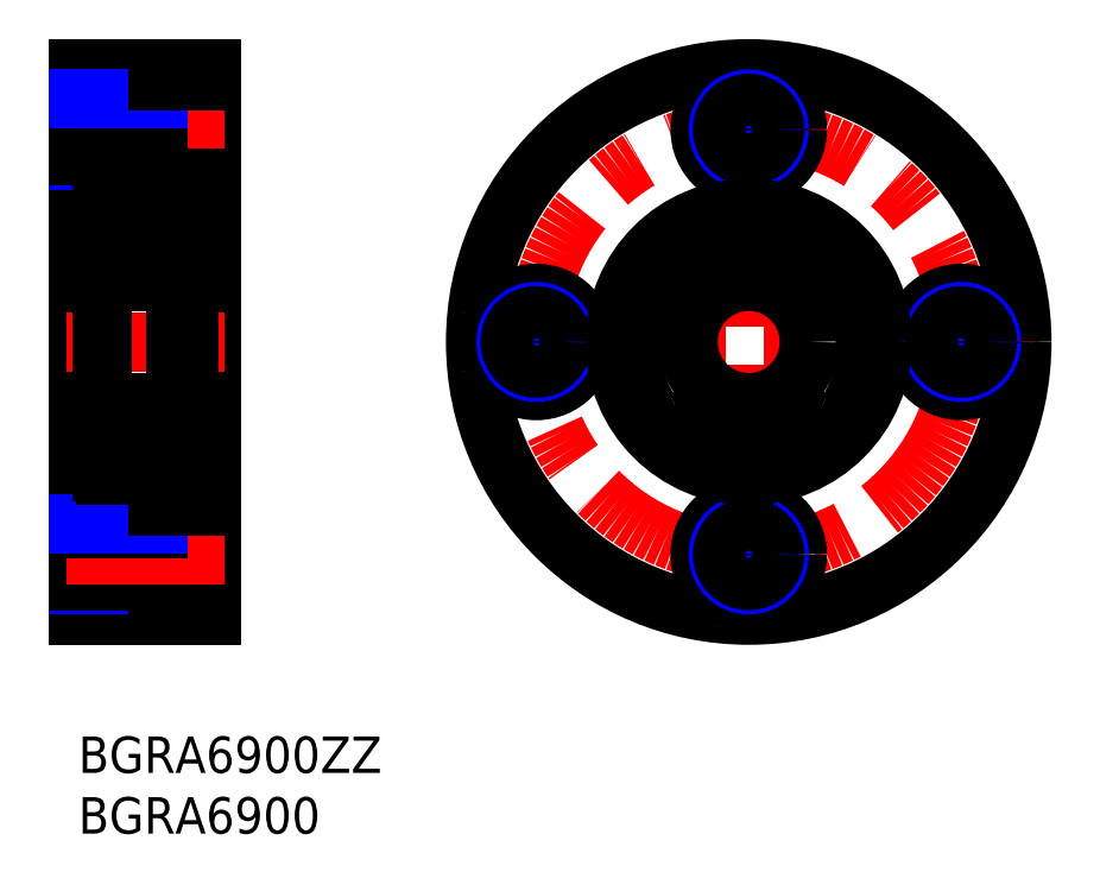
<metadata>
{"format":"dxf","ext":"dxf","renderer":"ezdxf+matplotlib","layout":"modelspace","background":"white","min_lineweight":24,"dpi":150}
</metadata>
<code>
0
SECTION
2
ENTITIES
0
INSERT
8
MSM_CONTINUOUS
2
*U4
10
0
20
0
30
0
0
INSERT
8
MSM_CONTINUOUS
2
*U5
10
0
20
0
30
0
0
CIRCLE
8
MSM_CONTINUOUS
10
55.23
20
32.5
30
0
40
22.5
0
LINE
8
MSM_CENTER
10
78.73
20
32.5
30
0
11
31.73
21
32.5
31
0
0
LINE
8
MSM_CONTINUOUS
10
0
20
55
30
0
11
0
21
10
31
0
0
LINE
8
MSM_CONTINUOUS
10
11
20
10
30
0
11
11
21
55
31
0
0
LINE
8
MSM_CONTINUOUS
10
6.6
20
19
30
0
11
6.6
21
11
31
0
0
LINE
8
MSM_CONTINUOUS
10
0
20
10
30
0
11
11
21
10
31
0
0
LINE
8
MSM_NARROW
10
0
20
12.5
30
0
11
6.6
21
12.5
31
0
0
LINE
8
MSM_CONTINUOUS
10
0
20
12.85
30
0
11
6.6
21
12.85
31
0
0
LINE
8
MSM_CONTINUOUS
10
0.15
20
12.85
30
0
11
0.15
21
12.85
31
0
0
LINE
8
MSM_CONTINUOUS
10
6.6
20
11
30
0
11
11
21
11
31
0
0
LINE
8
MSM_CENTER
10
12
20
15
30
0
11
-1
21
15
31
0
0
LINE
8
MSM_CENTER
10
-1
20
32.5
30
0
11
12
21
32.5
31
0
0
LINE
8
MSM_CONTINUOUS
10
0
20
17.15
30
0
11
6.6
21
17.15
31
0
0
LINE
8
MSM_NARROW
10
0
20
17.5
30
0
11
6.6
21
17.5
31
0
0
LINE
8
MSM_CONTINUOUS
10
0
20
23
30
0
11
2
21
23
31
0
0
LINE
8
MSM_CONTINUOUS
10
6.6
20
19
30
0
11
11
21
19
31
0
0
LINE
8
MSM_CENTER
10
12
20
50
30
0
11
-1
21
50
31
0
0
LINE
8
MSM_CONTINUOUS
10
6.6
20
54
30
0
11
6.6
21
46
31
0
0
LINE
8
MSM_NARROW
10
0
20
47.5
30
0
11
6.6
21
47.5
31
0
0
LINE
8
MSM_CONTINUOUS
10
0
20
47.85
30
0
11
6.6
21
47.85
31
0
0
LINE
8
MSM_CONTINUOUS
10
0
20
42
30
0
11
2
21
42
31
0
0
LINE
8
MSM_CONTINUOUS
10
0.15
20
47.85
30
0
11
0.15
21
47.85
31
0
0
LINE
8
MSM_CONTINUOUS
10
6.6
20
46
30
0
11
11
21
46
31
0
0
LINE
8
MSM_CONTINUOUS
10
0
20
55
30
0
11
11
21
55
31
0
0
LINE
8
MSM_CONTINUOUS
10
0
20
52.15
30
0
11
6.6
21
52.15
31
0
0
LINE
8
MSM_NARROW
10
0
20
52.5
30
0
11
6.6
21
52.5
31
0
0
LINE
8
MSM_CONTINUOUS
10
6.6
20
54
30
0
11
11
21
54
31
0
0
LINE
8
MSM_CENTER
10
55.23
20
56
30
0
11
55.23
21
9
31
0
0
CIRCLE
8
MSM_CENTER
10
55.23
20
32.5
30
0
40
17.5
0
CIRCLE
8
MSM_CONTINUOUS
10
55.23
20
15
30
0
40
4
0
CIRCLE
8
MSM_NARROW
10
55.23
20
15
30
0
40
2.5
0
CIRCLE
8
MSM_CONTINUOUS
10
55.23
20
15
30
0
40
2.15
0
CIRCLE
8
MSM_CONTINUOUS
10
37.73
20
32.5
30
0
40
4
0
CIRCLE
8
MSM_NARROW
10
37.73
20
32.5
30
0
40
2.5
0
CIRCLE
8
MSM_CONTINUOUS
10
37.73
20
32.5
30
0
40
2.15
0
CIRCLE
8
MSM_CONTINUOUS
10
72.73
20
32.5
30
0
40
4
0
CIRCLE
8
MSM_NARROW
10
72.73
20
32.5
30
0
40
2.5
0
CIRCLE
8
MSM_CONTINUOUS
10
72.73
20
32.5
30
0
40
2.15
0
CIRCLE
8
MSM_CONTINUOUS
10
55.23
20
50
30
0
40
4
0
CIRCLE
8
MSM_NARROW
10
55.23
20
50
30
0
40
2.5
0
CIRCLE
8
MSM_CONTINUOUS
10
55.23
20
50
30
0
40
2.15
0
CIRCLE
8
MSM_CONTINUOUS
10
55.23
20
32.5
30
0
40
5
0
LINE
8
MSM_CONTINUOUS
10
2.3
20
21.5
30
0
11
8
21
21.5
31
0
0
LINE
8
MSM_CONTINUOUS
10
2.3
20
27.5
30
0
11
7.7
21
27.5
31
0
0
CIRCLE
8
MSM_CONTINUOUS
10
5
20
24.5
30
0
40
1.587
0
LINE
8
MSM_CONTINUOUS
10
2.3
20
37.5
30
0
11
7.7
21
37.5
31
0
0
LINE
8
MSM_CONTINUOUS
10
2.3
20
43.5
30
0
11
8
21
43.5
31
0
0
CIRCLE
8
MSM_CONTINUOUS
10
5
20
40.5
30
0
40
1.587
0
LINE
8
MSM_CONTINUOUS
10
2
20
43.2
30
0
11
2
21
21.8
31
0
0
LINE
8
MSM_CONTINUOUS
10
2.232
20
23.84
30
0
11
2.232
21
25.45
31
0
0
LINE
8
MSM_CONTINUOUS
10
2.432
20
23.95
30
0
11
2.432
21
25.45
31
0
0
LINE
8
MSM_CONTINUOUS
10
2.1
20
22.8
30
0
11
2.41
21
22.8
31
0
0
ARC
8
MSM_CONTINUOUS
10
2.1
20
22.7
30
0
40
0.1
50
90
51
180
0
ARC
8
MSM_CONTINUOUS
10
2.801
20
22.8
30
0
40
0.09832
50
220
51
355.3
0
ARC
8
MSM_CONTINUOUS
10
2.801
20
22.8
30
0
40
0.2981
50
219.8
51
355
0
LINE
8
MSM_CONTINUOUS
10
2.41
20
22.8
30
0
11
2.572
21
22.61
31
0
0
LINE
8
MSM_CONTINUOUS
10
2.563
20
22.93
30
0
11
2.726
21
22.74
31
0
0
LINE
8
MSM_CONTINUOUS
10
3.253
20
23.5
30
0
11
3.767
21
23.5
31
0
0
LINE
8
MSM_CONTINUOUS
10
3.132
20
23.51
30
0
11
2.432
21
23.95
31
0
0
LINE
8
MSM_CONTINUOUS
10
2.782
20
23.73
30
0
11
2.782
21
23.73
31
0
0
LINE
8
MSM_CONTINUOUS
10
2.957
20
23.62
30
0
11
2.957
21
23.62
31
0
0
LINE
8
MSM_CONTINUOUS
10
2.932
20
23.4
30
0
11
2.232
21
23.84
31
0
0
LINE
8
MSM_CONTINUOUS
10
2.563
20
23.21
30
0
11
2.422
21
23.07
31
0
0
LINE
8
MSM_CONTINUOUS
10
2.563
20
23.21
30
0
11
2.705
21
23.07
31
0
0
LINE
8
MSM_CONTINUOUS
10
2.705
20
23.07
30
0
11
2.563
21
22.93
31
0
0
ARC
8
MSM_CONTINUOUS
10
2.563
20
22.93
30
0
40
0.2001
50
135
51
220.1
0
LINE
8
MSM_CONTINUOUS
10
3.132
20
23.17
30
0
11
3.132
21
23.51
31
0
0
LINE
8
MSM_CONTINUOUS
10
2.899
20
22.79
30
0
11
2.932
21
23.4
31
0
0
LINE
8
MSM_CONTINUOUS
10
3.098
20
22.77
30
0
11
3.153
21
23.41
31
0
0
ARC
8
MSM_CONTINUOUS
10
3.253
20
23.4
30
0
40
0.1004
50
90
51
174.9
0
LINE
8
MSM_CONTINUOUS
10
2.1
20
25.8
30
0
11
2.35
21
25.8
31
0
0
ARC
8
MSM_CONTINUOUS
10
2.432
20
25.45
30
0
40
0.2
50
90
51
180
0
ARC
8
MSM_CONTINUOUS
10
2.1
20
25.9
30
0
40
0.1
50
180
51
270
0
LINE
8
MSM_CONTINUOUS
10
3.219
20
25.5
30
0
11
3.767
21
25.5
31
0
0
LINE
8
MSM_CONTINUOUS
10
2.882
20
25.45
30
0
11
2.432
21
25.45
31
0
0
LINE
8
MSM_CONTINUOUS
10
2.432
20
25.65
30
0
11
2.882
21
25.65
31
0
0
ARC
8
MSM_CONTINUOUS
10
2.773
20
25.95
30
0
40
0.2
50
19.89
51
90
0
LINE
8
MSM_CONTINUOUS
10
2.35
20
25.8
30
0
11
2.584
21
26.08
31
0
0
LINE
8
MSM_CONTINUOUS
10
2.737
20
26.15
30
0
11
2.773
21
26.15
31
0
0
ARC
8
MSM_CONTINUOUS
10
2.737
20
25.95
30
0
40
0.2001
50
90
51
139.9
0
LINE
8
MSM_CONTINUOUS
10
2.882
20
25.65
30
0
11
2.882
21
25.45
31
0
0
LINE
8
MSM_CONTINUOUS
10
2.961
20
26.02
30
0
11
3.125
21
25.57
31
0
0
ARC
8
MSM_CONTINUOUS
10
3.219
20
25.6
30
0
40
0.1
50
199.9
51
270
0
LINE
8
MSM_CONTINUOUS
10
3.132
20
41.49
30
0
11
2.432
21
41.05
31
0
0
LINE
8
MSM_CONTINUOUS
10
2.932
20
41.6
30
0
11
2.232
21
41.16
31
0
0
ARC
8
MSM_CONTINUOUS
10
2.432
20
39.55
30
0
40
0.2
50
180
51
270
0
LINE
8
MSM_CONTINUOUS
10
2.1
20
39.2
30
0
11
2.35
21
39.2
31
0
0
ARC
8
MSM_CONTINUOUS
10
2.1
20
39.1
30
0
40
0.1
50
90
51
180
0
LINE
8
MSM_CONTINUOUS
10
2.961
20
38.98
30
0
11
3.125
21
39.43
31
0
0
LINE
8
MSM_CONTINUOUS
10
2.35
20
39.2
30
0
11
2.584
21
38.92
31
0
0
ARC
8
MSM_CONTINUOUS
10
2.737
20
39.05
30
0
40
0.2001
50
220.1
51
270
0
LINE
8
MSM_CONTINUOUS
10
2.737
20
38.85
30
0
11
2.773
21
38.85
31
0
0
ARC
8
MSM_CONTINUOUS
10
2.773
20
39.05
30
0
40
0.2
50
270
51
340.1
0
LINE
8
MSM_CONTINUOUS
10
3.219
20
39.5
30
0
11
3.767
21
39.5
31
0
0
LINE
8
MSM_CONTINUOUS
10
2.432
20
41.05
30
0
11
2.432
21
39.55
31
0
0
LINE
8
MSM_CONTINUOUS
10
2.232
20
41.16
30
0
11
2.232
21
39.55
31
0
0
LINE
8
MSM_CONTINUOUS
10
2.882
20
39.35
30
0
11
2.882
21
39.55
31
0
0
LINE
8
MSM_CONTINUOUS
10
2.432
20
39.35
30
0
11
2.882
21
39.35
31
0
0
LINE
8
MSM_CONTINUOUS
10
2.882
20
39.55
30
0
11
2.432
21
39.55
31
0
0
ARC
8
MSM_CONTINUOUS
10
3.219
20
39.4
30
0
40
0.1
50
90
51
160.1
0
LINE
8
MSM_CONTINUOUS
10
2.1
20
42.2
30
0
11
2.41
21
42.2
31
0
0
ARC
8
MSM_CONTINUOUS
10
2.1
20
42.3
30
0
40
0.1
50
180
51
270
0
LINE
8
MSM_CONTINUOUS
10
3.253
20
41.5
30
0
11
3.767
21
41.5
31
0
0
ARC
8
MSM_CONTINUOUS
10
2.801
20
42.2
30
0
40
0.2981
50
5
51
140.2
0
LINE
8
MSM_CONTINUOUS
10
2.899
20
42.21
30
0
11
2.932
21
41.6
31
0
0
ARC
8
MSM_CONTINUOUS
10
2.563
20
42.07
30
0
40
0.2001
50
139.9
51
225
0
LINE
8
MSM_CONTINUOUS
10
2.563
20
42.07
30
0
11
2.726
21
42.26
31
0
0
LINE
8
MSM_CONTINUOUS
10
2.705
20
41.93
30
0
11
2.563
21
42.07
31
0
0
LINE
8
MSM_CONTINUOUS
10
2.563
20
41.79
30
0
11
2.705
21
41.93
31
0
0
LINE
8
MSM_CONTINUOUS
10
2.41
20
42.2
30
0
11
2.572
21
42.39
31
0
0
LINE
8
MSM_CONTINUOUS
10
2.563
20
41.79
30
0
11
2.422
21
41.93
31
0
0
ARC
8
MSM_CONTINUOUS
10
2.801
20
42.2
30
0
40
0.09832
50
4.665
51
140
0
ARC
8
MSM_CONTINUOUS
10
3.253
20
41.6
30
0
40
0.1004
50
185.1
51
270
0
LINE
8
MSM_CONTINUOUS
10
3.098
20
42.23
30
0
11
3.153
21
41.59
31
0
0
LINE
8
MSM_CONTINUOUS
10
3.132
20
41.83
30
0
11
3.132
21
41.49
31
0
0
LINE
8
MSM_CONTINUOUS
10
7.568
20
23.95
30
0
11
7.568
21
25.45
31
0
0
LINE
8
MSM_CONTINUOUS
10
7.768
20
23.84
30
0
11
7.768
21
25.45
31
0
0
LINE
8
MSM_CONTINUOUS
10
7.437
20
22.93
30
0
11
7.274
21
22.74
31
0
0
ARC
8
MSM_CONTINUOUS
10
7.199
20
22.8
30
0
40
0.2981
50
185
51
320.2
0
ARC
8
MSM_CONTINUOUS
10
7.199
20
22.8
30
0
40
0.09833
50
184.7
51
320
0
LINE
8
MSM_CONTINUOUS
10
7.59
20
22.8
30
0
11
7.428
21
22.61
31
0
0
ARC
8
MSM_CONTINUOUS
10
7.9
20
22.7
30
0
40
0.1
50
0.00874
51
90
0
LINE
8
MSM_CONTINUOUS
10
6.233
20
23.5
30
0
11
6.747
21
23.5
31
0
0
LINE
8
MSM_CONTINUOUS
10
6.868
20
23.51
30
0
11
7.568
21
23.95
31
0
0
LINE
8
MSM_CONTINUOUS
10
7.068
20
23.4
30
0
11
7.768
21
23.84
31
0
0
LINE
8
MSM_CONTINUOUS
10
7.437
20
23.21
30
0
11
7.295
21
23.07
31
0
0
LINE
8
MSM_CONTINUOUS
10
7.295
20
23.07
30
0
11
7.437
21
22.93
31
0
0
LINE
8
MSM_CONTINUOUS
10
6.902
20
22.77
30
0
11
6.847
21
23.41
31
0
0
LINE
8
MSM_CONTINUOUS
10
6.868
20
23.17
30
0
11
6.868
21
23.51
31
0
0
LINE
8
MSM_CONTINUOUS
10
7.101
20
22.79
30
0
11
7.068
21
23.4
31
0
0
ARC
8
MSM_CONTINUOUS
10
6.747
20
23.4
30
0
40
0.1004
50
5.144
51
90
0
LINE
8
MSM_CONTINUOUS
10
7.9
20
22.8
30
0
11
7.59
21
22.8
31
0
0
LINE
8
MSM_CONTINUOUS
10
7.437
20
23.21
30
0
11
7.578
21
23.07
31
0
0
ARC
8
MSM_CONTINUOUS
10
7.437
20
22.93
30
0
40
0.2001
50
319.9
51
45
0
LINE
8
MSM_CONTINUOUS
10
6.233
20
25.5
30
0
11
6.781
21
25.5
31
0
0
LINE
8
MSM_CONTINUOUS
10
7.568
20
25.65
30
0
11
7.118
21
25.65
31
0
0
LINE
8
MSM_CONTINUOUS
10
7.118
20
25.45
30
0
11
7.568
21
25.45
31
0
0
ARC
8
MSM_CONTINUOUS
10
7.263
20
25.95
30
0
40
0.2001
50
40.14
51
90
0
LINE
8
MSM_CONTINUOUS
10
7.118
20
25.65
30
0
11
7.118
21
25.45
31
0
0
LINE
8
MSM_CONTINUOUS
10
7.039
20
26.02
30
0
11
6.875
21
25.57
31
0
0
LINE
8
MSM_CONTINUOUS
10
7.263
20
26.15
30
0
11
7.227
21
26.15
31
0
0
ARC
8
MSM_CONTINUOUS
10
7.227
20
25.95
30
0
40
0.2
50
90
51
160.1
0
ARC
8
MSM_CONTINUOUS
10
6.781
20
25.6
30
0
40
0.09999
50
270
51
340.1
0
LINE
8
MSM_CONTINUOUS
10
7.9
20
25.8
30
0
11
7.65
21
25.8
31
0
0
LINE
8
MSM_CONTINUOUS
10
7.65
20
25.8
30
0
11
7.416
21
26.08
31
0
0
ARC
8
MSM_CONTINUOUS
10
7.568
20
25.45
30
0
40
0.2
50
0.00437
51
90
0
ARC
8
MSM_CONTINUOUS
10
7.9
20
25.9
30
0
40
0.09999
50
270
51
0.00874
0
LINE
8
MSM_CONTINUOUS
10
7.068
20
41.6
30
0
11
7.768
21
41.16
31
0
0
LINE
8
MSM_CONTINUOUS
10
6.868
20
41.49
30
0
11
7.568
21
41.05
31
0
0
LINE
8
MSM_CONTINUOUS
10
7.039
20
38.98
30
0
11
6.875
21
39.43
31
0
0
ARC
8
MSM_CONTINUOUS
10
7.9
20
39.1
30
0
40
0.09999
50
360
51
90
0
LINE
8
MSM_CONTINUOUS
10
7.65
20
39.2
30
0
11
7.416
21
38.92
31
0
0
ARC
8
MSM_CONTINUOUS
10
7.227
20
39.05
30
0
40
0.2
50
199.9
51
270
0
LINE
8
MSM_CONTINUOUS
10
7.263
20
38.85
30
0
11
7.227
21
38.85
31
0
0
ARC
8
MSM_CONTINUOUS
10
7.263
20
39.05
30
0
40
0.2001
50
270
51
319.9
0
LINE
8
MSM_CONTINUOUS
10
6.233
20
39.5
30
0
11
6.781
21
39.5
31
0
0
LINE
8
MSM_CONTINUOUS
10
7.768
20
41.16
30
0
11
7.768
21
39.55
31
0
0
LINE
8
MSM_CONTINUOUS
10
7.568
20
41.05
30
0
11
7.568
21
39.55
31
0
0
LINE
8
MSM_CONTINUOUS
10
7.118
20
39.55
30
0
11
7.568
21
39.55
31
0
0
LINE
8
MSM_CONTINUOUS
10
7.568
20
39.35
30
0
11
7.118
21
39.35
31
0
0
ARC
8
MSM_CONTINUOUS
10
6.781
20
39.4
30
0
40
0.09999
50
19.88
51
90
0
LINE
8
MSM_CONTINUOUS
10
7.118
20
39.35
30
0
11
7.118
21
39.55
31
0
0
ARC
8
MSM_CONTINUOUS
10
7.568
20
39.55
30
0
40
0.2
50
270
51
360
0
LINE
8
MSM_CONTINUOUS
10
7.9
20
39.2
30
0
11
7.65
21
39.2
31
0
0
LINE
8
MSM_CONTINUOUS
10
6.233
20
41.5
30
0
11
6.747
21
41.5
31
0
0
ARC
8
MSM_CONTINUOUS
10
7.199
20
42.2
30
0
40
0.09833
50
40.03
51
175.3
0
ARC
8
MSM_CONTINUOUS
10
7.199
20
42.2
30
0
40
0.2981
50
39.83
51
175
0
ARC
8
MSM_CONTINUOUS
10
6.747
20
41.6
30
0
40
0.1004
50
270
51
354.9
0
LINE
8
MSM_CONTINUOUS
10
7.101
20
42.21
30
0
11
7.068
21
41.6
31
0
0
LINE
8
MSM_CONTINUOUS
10
6.868
20
41.83
30
0
11
6.868
21
41.49
31
0
0
LINE
8
MSM_CONTINUOUS
10
6.902
20
42.23
30
0
11
6.847
21
41.59
31
0
0
ARC
8
MSM_CONTINUOUS
10
7.9
20
42.3
30
0
40
0.1
50
270
51
360
0
ARC
8
MSM_CONTINUOUS
10
7.437
20
42.07
30
0
40
0.2001
50
315
51
40.14
0
LINE
8
MSM_CONTINUOUS
10
7.59
20
42.2
30
0
11
7.428
21
42.39
31
0
0
LINE
8
MSM_CONTINUOUS
10
7.437
20
41.79
30
0
11
7.578
21
41.93
31
0
0
LINE
8
MSM_CONTINUOUS
10
7.9
20
42.2
30
0
11
7.59
21
42.2
31
0
0
LINE
8
MSM_CONTINUOUS
10
7.437
20
42.07
30
0
11
7.274
21
42.26
31
0
0
LINE
8
MSM_CONTINUOUS
10
7.295
20
41.93
30
0
11
7.437
21
42.07
31
0
0
LINE
8
MSM_CONTINUOUS
10
7.437
20
41.79
30
0
11
7.295
21
41.93
31
0
0
ARC
8
MSM_CONTINUOUS
10
2.3
20
43.2
30
0
40
0.3
50
90
51
180
0
ARC
8
MSM_CONTINUOUS
10
7.7
20
43.2
30
0
40
0.3
50
0
51
90
0
ARC
8
MSM_CONTINUOUS
10
7.7
20
37.8
30
0
40
0.3
50
270
51
0
0
ARC
8
MSM_CONTINUOUS
10
2.3
20
37.8
30
0
40
0.3
50
180
51
270
0
ARC
8
MSM_CONTINUOUS
10
2.3
20
21.8
30
0
40
0.3
50
180
51
270
0
ARC
8
MSM_CONTINUOUS
10
7.7
20
21.8
30
0
40
0.3
50
270
51
0
0
ARC
8
MSM_CONTINUOUS
10
7.7
20
27.2
30
0
40
0.3
50
0
51
90
0
ARC
8
MSM_CONTINUOUS
10
2.3
20
27.2
30
0
40
0.3
50
90
51
180
0
LINE
8
MSM_CONTINUOUS
10
9.15
20
43.5
30
0
11
11
21
43.5
31
0
0
LINE
8
MSM_CONTINUOUS
10
9.15
20
21.5
30
0
11
11
21
21.5
31
0
0
LINE
8
MSM_CONTINUOUS
10
8
20
44
30
0
11
8
21
21
31
0
0
ARC
8
MSM_CONTINUOUS
10
50.71
20
24.14
30
0
40
2
50
286.8
51
343.7
0
LINE
8
MSM_CONTINUOUS
10
52.65
20
23.64
30
0
11
52.63
21
23.58
31
0
0
ARC
8
MSM_CONTINUOUS
10
50.68
20
24.22
30
0
40
2.05
50
343.7
51
117.2
0
ARC
8
MSM_CONTINUOUS
10
48.8
20
27.86
30
0
40
2.05
50
212
51
297.2
0
ARC
8
MSM_CONTINUOUS
10
55.23
20
31.87
30
0
40
9.625
50
328
51
212
0
CIRCLE
8
MSM_CONTINUOUS
10
50.68
20
24.22
30
0
40
1
0
CIRCLE
8
MSM_CONTINUOUS
10
55.23
20
32.5
30
0
40
11
0
CIRCLE
8
MSM_CONTINUOUS
10
59.78
20
24.22
30
0
40
1
0
ARC
8
MSM_CONTINUOUS
10
61.66
20
27.86
30
0
40
2.05
50
242.8
51
328
0
ARC
8
MSM_CONTINUOUS
10
59.78
20
24.22
30
0
40
2.05
50
62.78
51
196.3
0
ARC
8
MSM_CONTINUOUS
10
59.75
20
24.14
30
0
40
2
50
196.3
51
253.2
0
LINE
8
MSM_CONTINUOUS
10
9
20
44
30
0
11
9
21
22.14
31
0
0
LINE
8
MSM_CONTINUOUS
10
9
20
22.14
30
0
11
8
21
22.14
31
0
0
LINE
8
MSM_CONTINUOUS
10
9
20
26.27
30
0
11
8
21
26.27
31
0
0
LINE
8
MSM_CONTINUOUS
10
9
20
41.5
30
0
11
8
21
41.5
31
0
0
LINE
8
MSM_CONTINUOUS
10
9.15
20
44
30
0
11
8
21
44
31
0
0
LINE
8
MSM_CONTINUOUS
10
9.15
20
21
30
0
11
8
21
21
31
0
0
LINE
8
MSM_CONTINUOUS
10
9.15
20
44
30
0
11
9.15
21
21
31
0
0
ENDSEC
0
EOF

</code>
